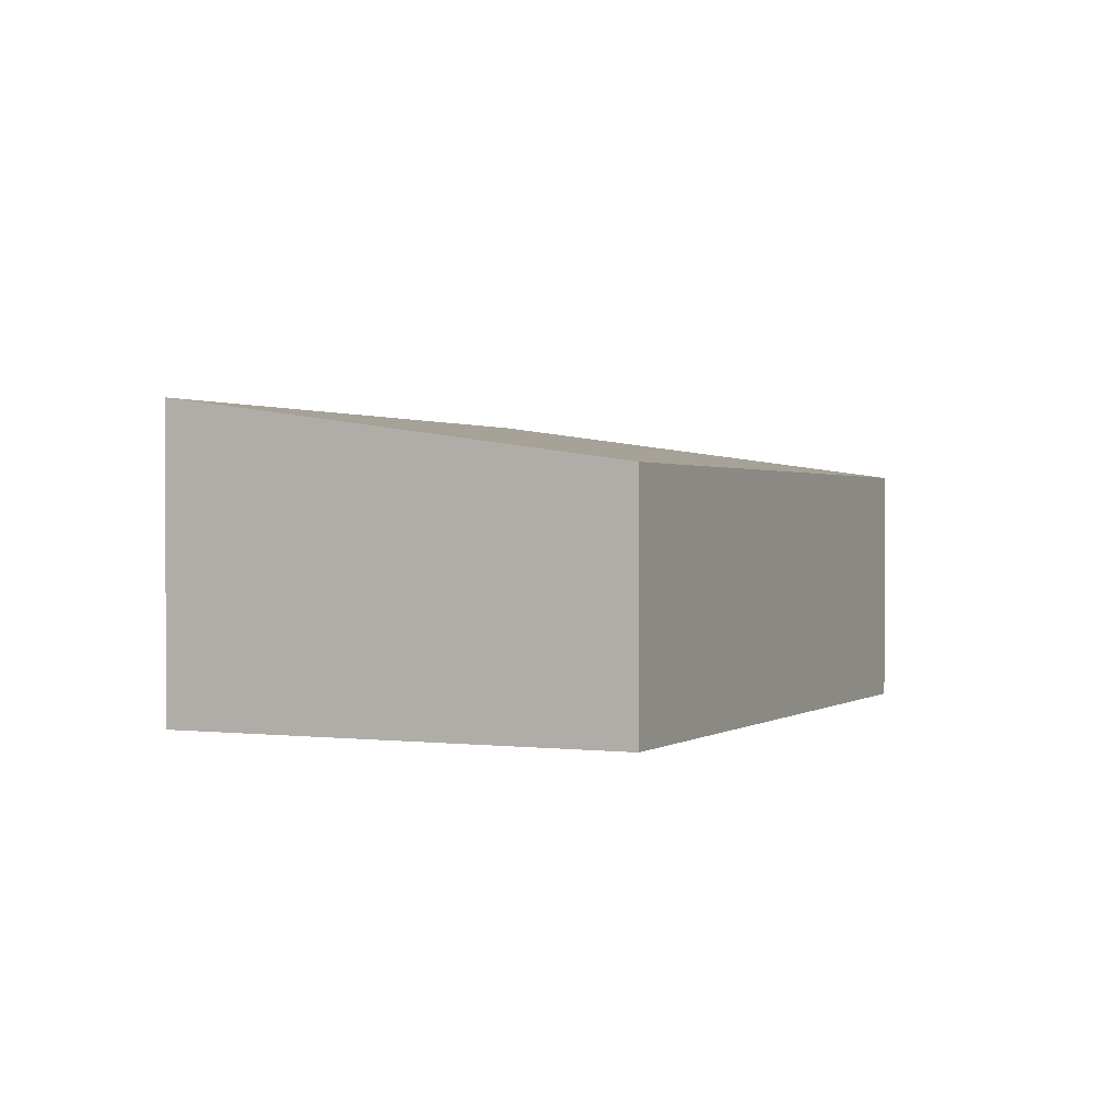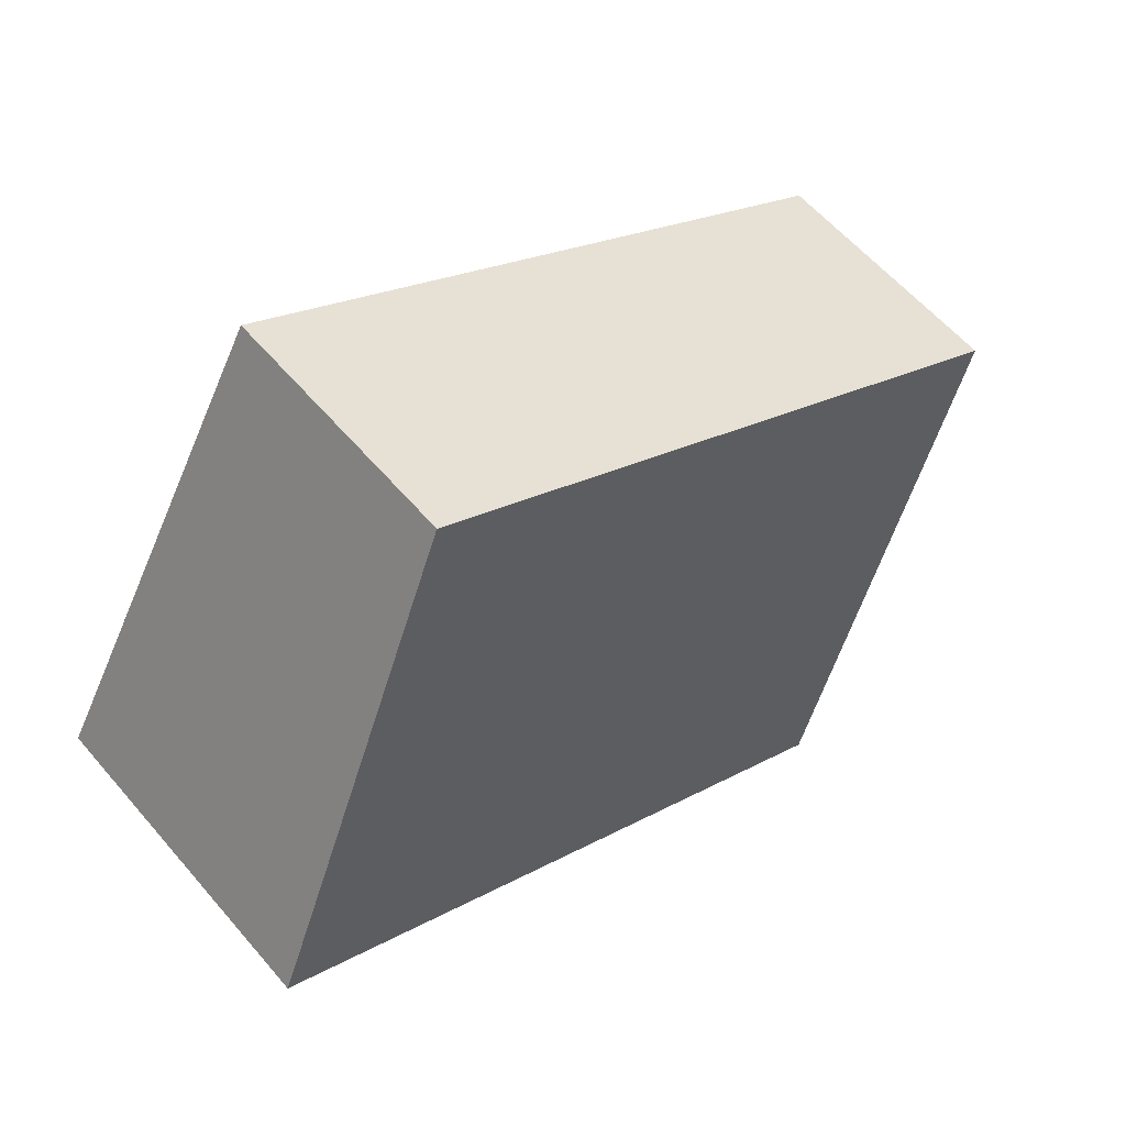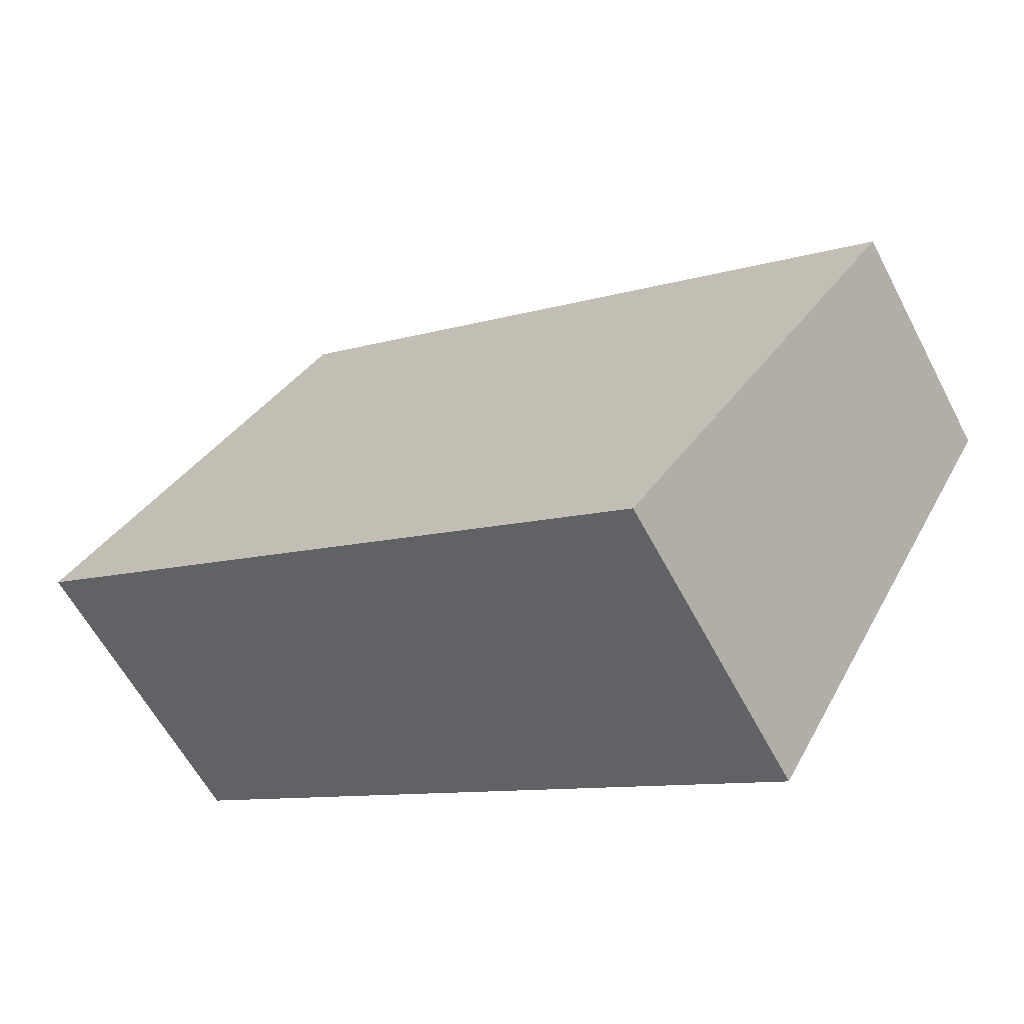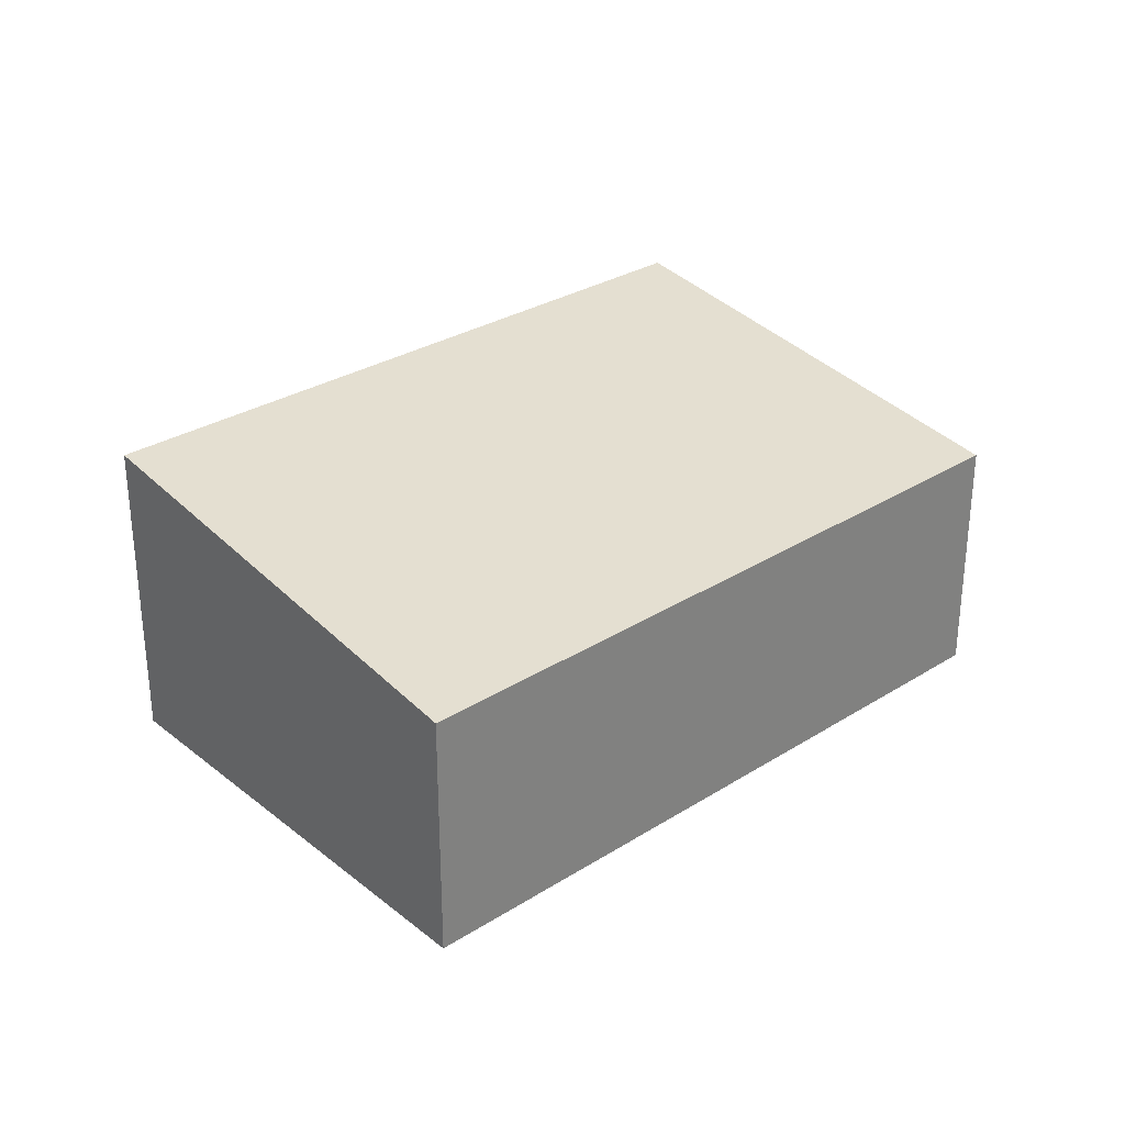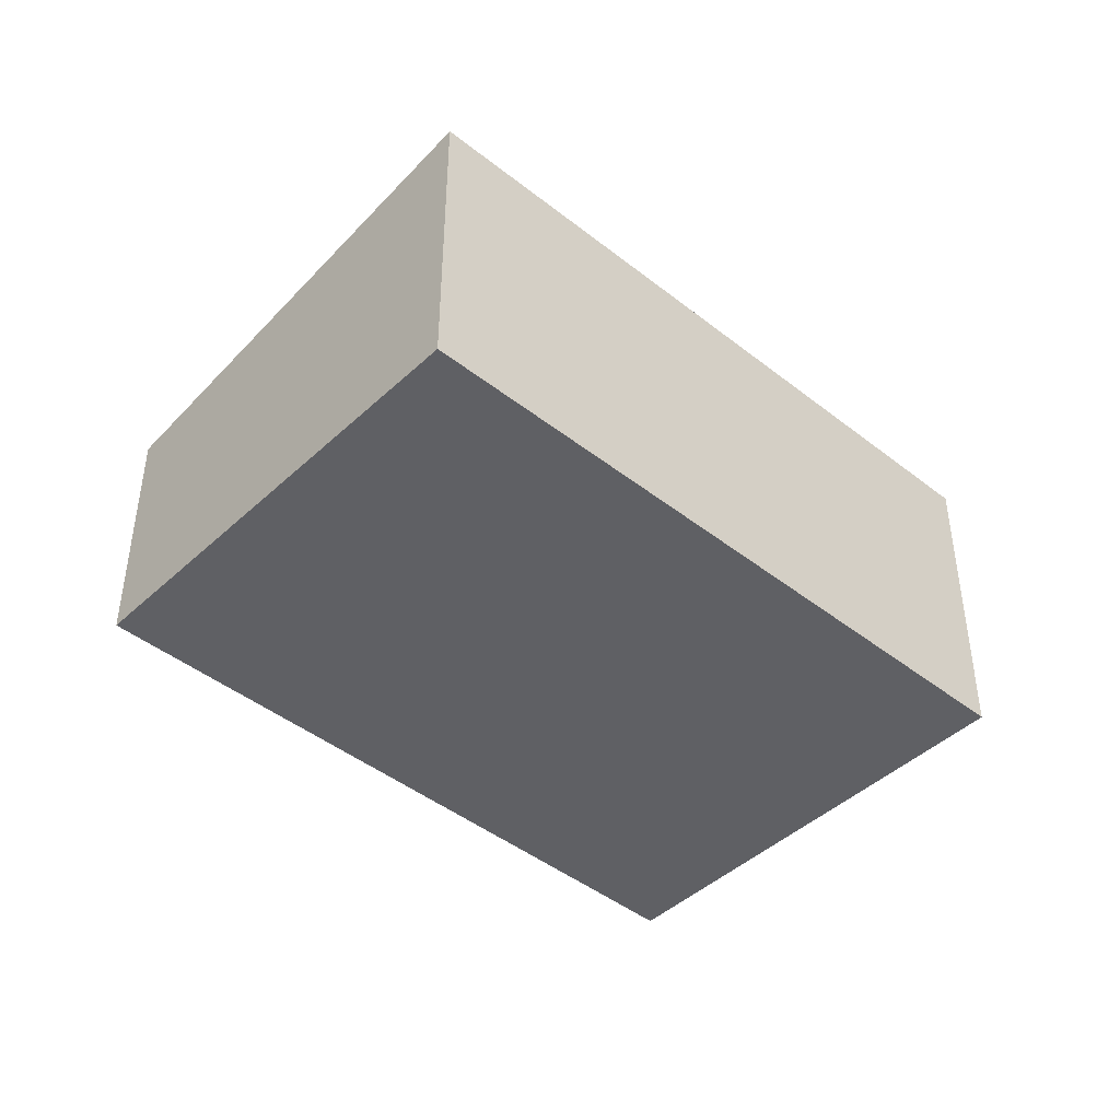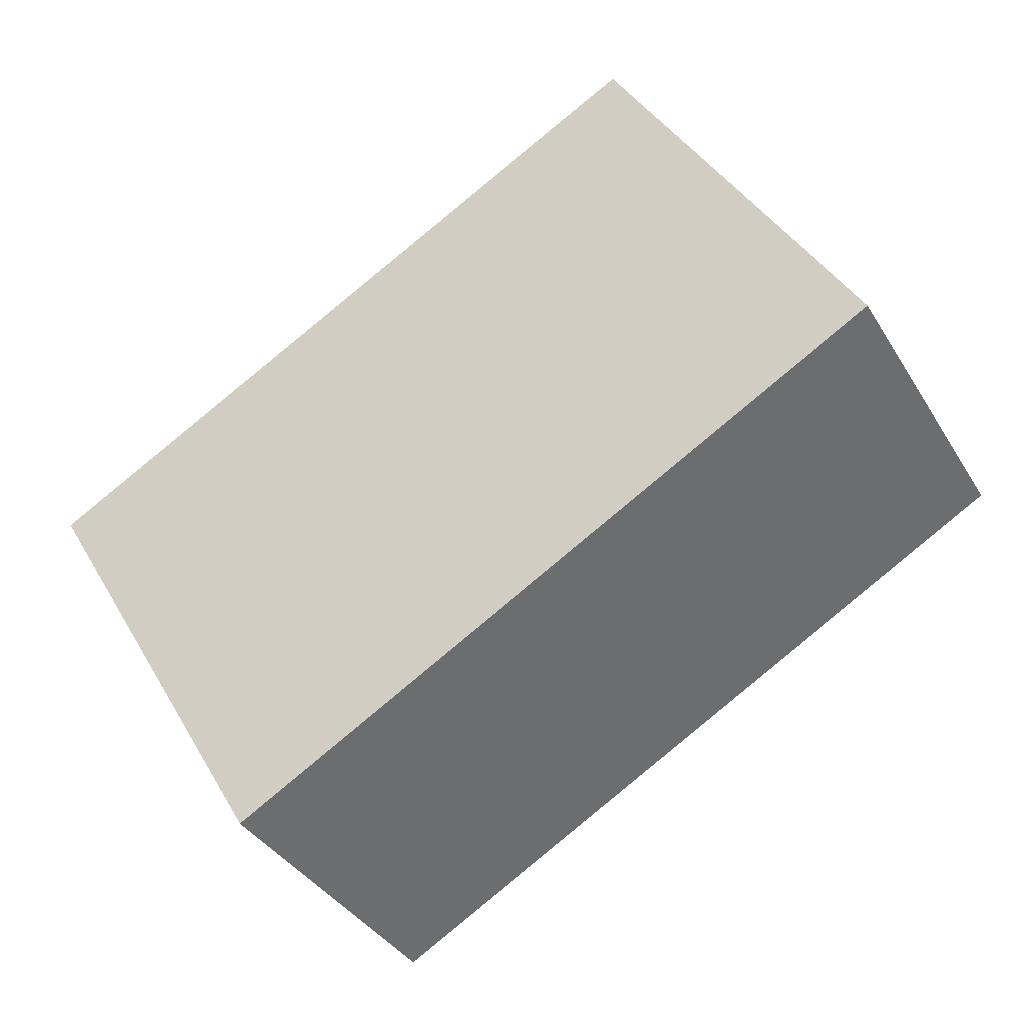
<metadata>
{"format":"obj","ext":"obj","renderer":"f3d","projection":"perspective","resolution":1024,"background":"white","views":[{"elev":0.9,"azim":-94.4,"up":"+Y"},{"elev":59.5,"azim":139.7,"up":"+Z"},{"elev":-59.9,"azim":-152.5,"up":"+Z"},{"elev":30.2,"azim":-71.5,"up":"+Y"},{"elev":-43.4,"azim":107.7,"up":"+Y"},{"elev":-37.2,"azim":27.8,"up":"+Z"}]}
</metadata>
<code>
v  2.68 3.405 -4.576
v  6.967 2.682 3.855
v  9.568 3.396 -0.692
v  0 2.682 1.642e-16
v  2.68 2.802e-16 -4.576
v  9.568 4.237e-17 -0.692
v  0 0 0
v  6.967 -2.361e-16 3.855
g defaultobject
f 1 2 3
f 2 1 4
f 3 5 1
f 5 3 6
f 5 4 1
f 4 5 7
f 7 2 4
f 2 7 8
f 2 6 3
f 6 2 8
f 8 5 6
f 5 8 7

</code>
